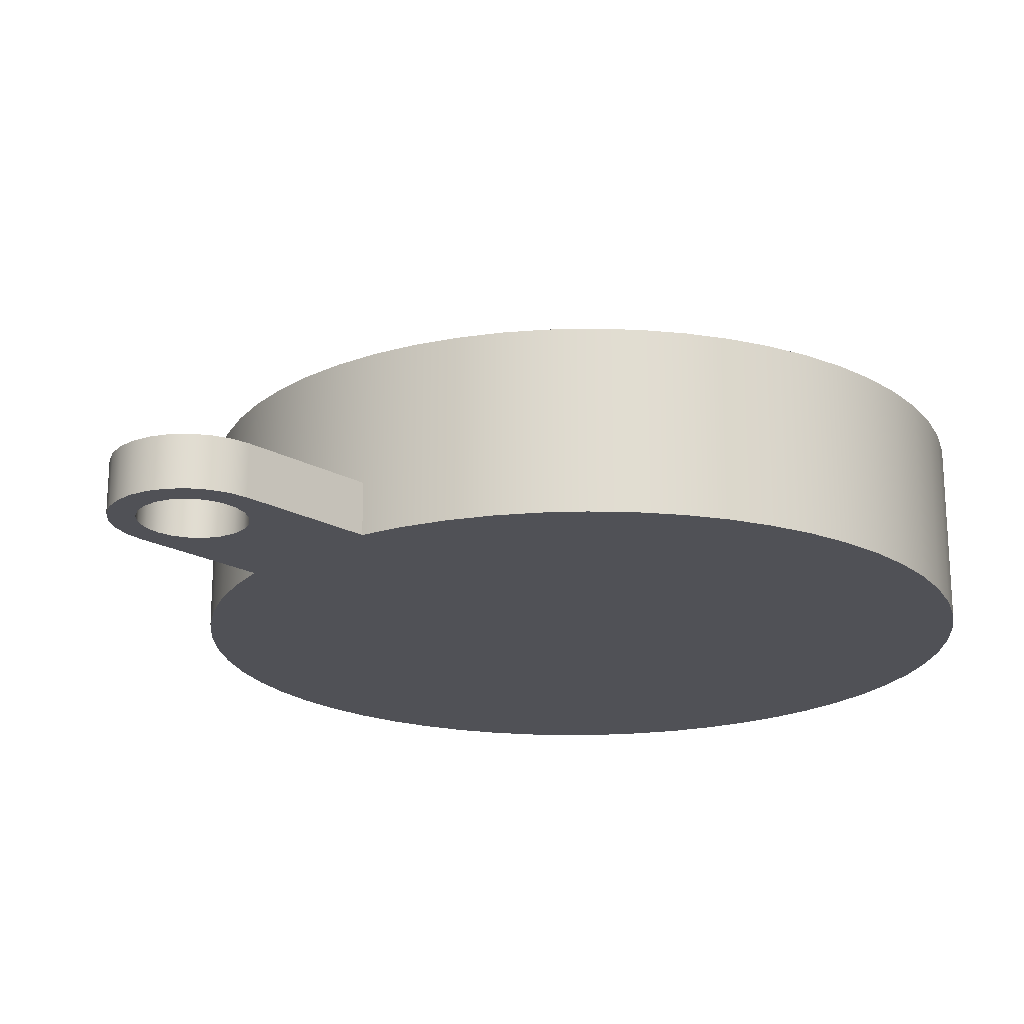
<metadata>
{"format":"obj","ext":"obj","renderer":"f3d","projection":"perspective","resolution":1024,"background":"white","views":[{"elev":-20.4,"azim":44.5,"up":"+Y"}]}
</metadata>
<code>
v 1 4.5 -1.225e-16
v 0.9556 4.5 -0.2948
v 0.8262 4.5 -0.5633
v 0.6235 4.5 -0.7818
v 0.3653 4.5 -0.9309
v 0.07473 4.5 -0.9972
v -0.2225 4.5 -0.9749
v -0.5 4.5 -0.866
v -0.7331 4.5 -0.6802
v -0.901 4.5 -0.4339
v -0.9888 4.5 -0.149
v -0.9888 4.5 0.149
v -0.901 4.5 0.4339
v -0.7331 4.5 0.6802
v -0.5 4.5 0.866
v -0.2225 4.5 0.9749
v 0.07473 4.5 0.9972
v 0.3653 4.5 0.9309
v 0.6235 4.5 0.7818
v 0.8262 4.5 0.5633
v 0.9556 4.5 0.2948
v 1 3.5 -1.225e-16
v 0.9556 3.5 0.2948
v 0.8262 3.5 0.5633
v 0.6235 3.5 0.7818
v 0.3653 3.5 0.9309
v 0.07473 3.5 0.9972
v -0.2225 3.5 0.9749
v -0.5 3.5 0.866
v -0.7331 3.5 0.6802
v -0.901 3.5 0.4339
v -0.9888 3.5 0.149
v -0.9888 3.5 -0.149
v -0.901 3.5 -0.4339
v -0.7331 3.5 -0.6802
v -0.5 3.5 -0.866
v -0.2225 3.5 -0.9749
v 0.07473 3.5 -0.9972
v 0.3653 3.5 -0.9309
v 0.6235 3.5 -0.7818
v 0.8262 3.5 -0.5633
v 0.9556 3.5 -0.2948
v 1 4.5 -1.225e-16
v 1 3.5 -1.225e-16
v 2 4.5 -2.449e-16
v 1.953 4.5 0.4299
v 1.815 4.5 0.8398
v 1.592 4.5 1.21
v 1.295 4.5 1.524
v 0.9368 4.5 1.767
v 0.5351 4.5 1.927
v 0.1083 4.5 1.997
v -0.3236 4.5 1.974
v -0.7403 4.5 1.858
v -1.122 4.5 1.655
v -1.452 4.5 1.375
v -1.714 4.5 1.031
v -1.895 4.5 0.6386
v -1.988 4.5 0.2162
v -1.988 4.5 -0.2162
v -1.895 4.5 -0.6386
v -1.714 4.5 -1.031
v -1.452 4.5 -1.375
v -1.122 4.5 -1.655
v -0.7403 4.5 -1.858
v -0.3236 4.5 -1.974
v 0.1083 4.5 -1.997
v 0.5351 4.5 -1.927
v 0.9368 4.5 -1.767
v 1.295 4.5 -1.524
v 1.592 4.5 -1.21
v 1.815 4.5 -0.8398
v 1.953 4.5 -0.4299
v 2 3.5 -2.449e-16
v 1.953 3.5 -0.4299
v 1.815 3.5 -0.8398
v 1.592 3.5 -1.21
v 1.295 3.5 -1.524
v 0.9368 3.5 -1.767
v 0.5351 3.5 -1.927
v 0.1083 3.5 -1.997
v -0.3236 3.5 -1.974
v -0.7403 3.5 -1.858
v -1.122 3.5 -1.655
v -1.452 3.5 -1.375
v -1.714 3.5 -1.031
v -1.895 3.5 -0.6386
v -1.988 3.5 -0.2162
v -1.988 3.5 0.2162
v -1.895 3.5 0.6386
v -1.714 3.5 1.031
v -1.452 3.5 1.375
v -1.122 3.5 1.655
v -0.7403 3.5 1.858
v -0.3236 3.5 1.974
v 0.1083 3.5 1.997
v 0.5351 3.5 1.927
v 0.9368 3.5 1.767
v 1.295 3.5 1.524
v 1.592 3.5 1.21
v 1.815 3.5 0.8398
v 1.953 3.5 0.4299
v 2 3.5 -2.449e-16
v 2 4.5 -2.449e-16
v 1 4.5 -1.225e-16
v 0.9556 4.5 0.2948
v 0.8262 4.5 0.5633
v 0.6235 4.5 0.7818
v 0.3653 4.5 0.9309
v 0.07473 4.5 0.9972
v -0.2225 4.5 0.9749
v -0.5 4.5 0.866
v -0.7331 4.5 0.6802
v -0.901 4.5 0.4339
v -0.9888 4.5 0.149
v -0.9888 4.5 -0.149
v -0.901 4.5 -0.4339
v -0.7331 4.5 -0.6802
v -0.5 4.5 -0.866
v -0.2225 4.5 -0.9749
v 0.07473 4.5 -0.9972
v 0.3653 4.5 -0.9309
v 0.6235 4.5 -0.7818
v 0.8262 4.5 -0.5633
v 0.9556 4.5 -0.2948
v 2 4.5 -2.449e-16
v 1.953 4.5 -0.4299
v 1.815 4.5 -0.8398
v 1.592 4.5 -1.21
v 1.295 4.5 -1.524
v 0.9368 4.5 -1.767
v 0.5351 4.5 -1.927
v 0.1083 4.5 -1.997
v -0.3236 4.5 -1.974
v -0.7403 4.5 -1.858
v -1.122 4.5 -1.655
v -1.452 4.5 -1.375
v -1.714 4.5 -1.031
v -1.895 4.5 -0.6386
v -1.988 4.5 -0.2162
v -1.988 4.5 0.2162
v -1.895 4.5 0.6386
v -1.714 4.5 1.031
v -1.452 4.5 1.375
v -1.122 4.5 1.655
v -0.7403 4.5 1.858
v -0.3236 4.5 1.974
v 0.1083 4.5 1.997
v 0.5351 4.5 1.927
v 0.9368 4.5 1.767
v 1.295 4.5 1.524
v 1.592 4.5 1.21
v 1.815 4.5 0.8398
v 1.953 4.5 0.4299
v -7.5 3.5 9.185e-16
v -7.453 3.5 0.8397
v -7.312 3.5 1.669
v -7.079 3.5 2.477
v -6.757 3.5 3.254
v -6.35 3.5 3.99
v -5.864 3.5 4.676
v -5.303 3.5 5.303
v -4.676 3.5 5.864
v -3.99 3.5 6.35
v -3.254 3.5 6.757
v -2.477 3.5 7.079
v -1.669 3.5 7.312
v -0.8397 3.5 7.453
v 4.592e-16 3.5 7.5
v 0.8397 3.5 7.453
v 1.669 3.5 7.312
v 2.477 3.5 7.079
v 3.254 3.5 6.757
v 3.99 3.5 6.35
v 4.676 3.5 5.864
v 5.303 3.5 5.303
v 5.864 3.5 4.676
v 6.35 3.5 3.99
v 6.757 3.5 3.254
v 7.079 3.5 2.477
v 7.312 3.5 1.669
v 7.453 3.5 0.8397
v 7.5 3.5 0
v 7.453 3.5 -0.8397
v 7.312 3.5 -1.669
v 7.079 3.5 -2.477
v 6.757 3.5 -3.254
v 6.35 3.5 -3.99
v 5.864 3.5 -4.676
v 5.303 3.5 -5.303
v 4.676 3.5 -5.864
v 3.99 3.5 -6.35
v 3.254 3.5 -6.757
v 2.477 3.5 -7.079
v 1.669 3.5 -7.312
v 0.8397 3.5 -7.453
v 4.592e-16 3.5 -7.5
v -0.8397 3.5 -7.453
v -1.669 3.5 -7.312
v -2.477 3.5 -7.079
v -3.254 3.5 -6.757
v -3.99 3.5 -6.35
v -4.676 3.5 -5.864
v -5.303 3.5 -5.303
v -5.864 3.5 -4.676
v -6.35 3.5 -3.99
v -6.757 3.5 -3.254
v -7.079 3.5 -2.477
v -7.312 3.5 -1.669
v -7.453 3.5 -0.8397
v 2 3.5 -2.449e-16
v 1.953 3.5 0.4299
v 1.815 3.5 0.8398
v 1.592 3.5 1.21
v 1.295 3.5 1.524
v 0.9368 3.5 1.767
v 0.5351 3.5 1.927
v 0.1083 3.5 1.997
v -0.3236 3.5 1.974
v -0.7403 3.5 1.858
v -1.122 3.5 1.655
v -1.452 3.5 1.375
v -1.714 3.5 1.031
v -1.895 3.5 0.6386
v -1.988 3.5 0.2162
v -1.988 3.5 -0.2162
v -1.895 3.5 -0.6386
v -1.714 3.5 -1.031
v -1.452 3.5 -1.375
v -1.122 3.5 -1.655
v -0.7403 3.5 -1.858
v -0.3236 3.5 -1.974
v 0.1083 3.5 -1.997
v 0.5351 3.5 -1.927
v 0.9368 3.5 -1.767
v 1.295 3.5 -1.524
v 1.592 3.5 -1.21
v 1.815 3.5 -0.8398
v 1.953 3.5 -0.4299
v -1 1 10
v -0.9556 1 10.29
v -0.8262 1 10.56
v -0.6235 1 10.78
v -0.3653 1 10.93
v -0.07473 1 11
v 0.2225 1 10.97
v 0.5 1 10.87
v 0.7331 1 10.68
v 0.901 1 10.43
v 0.9888 1 10.15
v 0.9888 1 9.851
v 0.901 1 9.566
v 0.7331 1 9.32
v 0.5 1 9.134
v 0.2225 1 9.025
v -0.07473 1 9.003
v -0.3653 1 9.069
v -0.6235 1 9.218
v -0.8262 1 9.437
v -0.9556 1 9.705
v -1 0 10
v -0.9556 0 9.705
v -0.8262 0 9.437
v -0.6235 0 9.218
v -0.3653 0 9.069
v -0.07473 0 9.003
v 0.2225 0 9.025
v 0.5 0 9.134
v 0.7331 0 9.32
v 0.901 0 9.566
v 0.9888 0 9.851
v 0.9888 0 10.15
v 0.901 0 10.43
v 0.7331 0 10.68
v 0.5 0 10.87
v 0.2225 0 10.97
v -0.07473 0 11
v -0.3653 0 10.93
v -0.6235 0 10.78
v -0.8262 0 10.56
v -0.9556 0 10.29
v -1 1 10
v -1 0 10
v -1.5 0 10
v -1.456 0 10.36
v -1.328 0 10.7
v -1.123 0 10.99
v -0.8521 0 11.23
v -0.5319 0 11.4
v -0.1808 0 11.49
v 0.1808 0 11.49
v 0.5319 0 11.4
v 0.8521 0 11.23
v 1.123 0 10.99
v 1.328 0 10.7
v 1.456 0 10.36
v 1.5 0 10
v 1.5 1 10
v 1.456 1 10.36
v 1.328 1 10.7
v 1.123 1 10.99
v 0.8521 1 11.23
v 0.5319 1 11.4
v 0.1808 1 11.49
v -0.1808 1 11.49
v -0.5319 1 11.4
v -0.8521 1 11.23
v -1.123 1 10.99
v -1.328 1 10.7
v -1.456 1 10.36
v -1.5 1 10
v -1.5 0 7.348
v -1.5 0 10
v -1.5 1 10
v -1.5 1 7.348
v 1.5 0 10
v 1.5 0 7.348
v 1.5 1 7.348
v 1.5 1 10
v -1 1 10
v -0.9556 1 9.705
v -0.8262 1 9.437
v -0.6235 1 9.218
v -0.3653 1 9.069
v -0.07473 1 9.003
v 0.2225 1 9.025
v 0.5 1 9.134
v 0.7331 1 9.32
v 0.901 1 9.566
v 0.9888 1 9.851
v 0.9888 1 10.15
v 0.901 1 10.43
v 0.7331 1 10.68
v 0.5 1 10.87
v 0.2225 1 10.97
v -0.07473 1 11
v -0.3653 1 10.93
v -0.6235 1 10.78
v -0.8262 1 10.56
v -0.9556 1 10.29
v 1.5 1 10
v 1.5 1 7.348
v 0.7538 1 7.462
v 4.592e-16 1 7.5
v -0.7538 1 7.462
v -1.5 1 7.348
v -1.5 1 10
v -1.456 1 10.36
v -1.328 1 10.7
v -1.123 1 10.99
v -0.8521 1 11.23
v -0.5319 1 11.4
v -0.1808 1 11.49
v 0.1808 1 11.49
v 0.5319 1 11.4
v 0.8521 1 11.23
v 1.123 1 10.99
v 1.328 1 10.7
v 1.456 1 10.36
v 1.5 1 7.348
v 1.5 0 7.348
v 2.32 0 7.132
v 3.11 0 6.825
v 3.86 0 6.43
v 4.561 0 5.954
v 5.204 0 5.401
v 5.78 0 4.779
v 6.282 0 4.097
v 6.704 0 3.362
v 7.041 0 2.583
v 7.288 0 1.772
v 7.441 0 0.9387
v 7.499 0 0.09305
v 7.462 0 -0.7538
v 7.329 0 -1.591
v 7.103 0 -2.408
v 6.786 0 -3.194
v 6.382 0 -3.939
v 5.897 0 -4.634
v 5.336 0 -5.27
v 4.707 0 -5.839
v 4.018 0 -6.333
v 3.278 0 -6.746
v 2.496 0 -7.073
v 1.682 0 -7.309
v 0.8463 0 -7.452
v -1.378e-15 0 -7.5
v -0.8463 0 -7.452
v -1.682 0 -7.309
v -2.496 0 -7.073
v -3.278 0 -6.746
v -4.018 0 -6.333
v -4.707 0 -5.839
v -5.336 0 -5.27
v -5.897 0 -4.634
v -6.382 0 -3.939
v -6.786 0 -3.194
v -7.103 0 -2.408
v -7.329 0 -1.591
v -7.462 0 -0.7538
v -7.499 0 0.09305
v -7.441 0 0.9387
v -7.288 0 1.772
v -7.041 0 2.583
v -6.704 0 3.362
v -6.282 0 4.097
v -5.78 0 4.779
v -5.204 0 5.401
v -4.561 0 5.954
v -3.86 0 6.43
v -3.11 0 6.825
v -2.32 0 7.132
v -1.5 0 7.348
v -1.5 1 7.348
v -0.7538 1 7.462
v 4.592e-16 1 7.5
v 0.7538 1 7.462
v -7.5 3.5 9.185e-16
v -7.453 3.5 -0.8397
v -7.312 3.5 -1.669
v -7.079 3.5 -2.477
v -6.757 3.5 -3.254
v -6.35 3.5 -3.99
v -5.864 3.5 -4.676
v -5.303 3.5 -5.303
v -4.676 3.5 -5.864
v -3.99 3.5 -6.35
v -3.254 3.5 -6.757
v -2.477 3.5 -7.079
v -1.669 3.5 -7.312
v -0.8397 3.5 -7.453
v 4.592e-16 3.5 -7.5
v 0.8397 3.5 -7.453
v 1.669 3.5 -7.312
v 2.477 3.5 -7.079
v 3.254 3.5 -6.757
v 3.99 3.5 -6.35
v 4.676 3.5 -5.864
v 5.303 3.5 -5.303
v 5.864 3.5 -4.676
v 6.35 3.5 -3.99
v 6.757 3.5 -3.254
v 7.079 3.5 -2.477
v 7.312 3.5 -1.669
v 7.453 3.5 -0.8397
v 7.5 3.5 0
v 7.453 3.5 0.8397
v 7.312 3.5 1.669
v 7.079 3.5 2.477
v 6.757 3.5 3.254
v 6.35 3.5 3.99
v 5.864 3.5 4.676
v 5.303 3.5 5.303
v 4.676 3.5 5.864
v 3.99 3.5 6.35
v 3.254 3.5 6.757
v 2.477 3.5 7.079
v 1.669 3.5 7.312
v 0.8397 3.5 7.453
v 4.592e-16 3.5 7.5
v -0.8397 3.5 7.453
v -1.669 3.5 7.312
v -2.477 3.5 7.079
v -3.254 3.5 6.757
v -3.99 3.5 6.35
v -4.676 3.5 5.864
v -5.303 3.5 5.303
v -5.864 3.5 4.676
v -6.35 3.5 3.99
v -6.757 3.5 3.254
v -7.079 3.5 2.477
v -7.312 3.5 1.669
v -7.453 3.5 0.8397
v -7.462 0 -0.7538
v -7.5 3.5 9.185e-16
v 1 3.5 -1.225e-16
v 0.9556 3.5 -0.2948
v 0.8262 3.5 -0.5633
v 0.6235 3.5 -0.7818
v 0.3653 3.5 -0.9309
v 0.07473 3.5 -0.9972
v -0.2225 3.5 -0.9749
v -0.5 3.5 -0.866
v -0.7331 3.5 -0.6802
v -0.901 3.5 -0.4339
v -0.9888 3.5 -0.149
v -0.9888 3.5 0.149
v -0.901 3.5 0.4339
v -0.7331 3.5 0.6802
v -0.5 3.5 0.866
v -0.2225 3.5 0.9749
v 0.07473 3.5 0.9972
v 0.3653 3.5 0.9309
v 0.6235 3.5 0.7818
v 0.8262 3.5 0.5633
v 0.9556 3.5 0.2948
v -1 0 10
v -0.9556 0 10.29
v -0.8262 0 10.56
v -0.6235 0 10.78
v -0.3653 0 10.93
v -0.07473 0 11
v 0.2225 0 10.97
v 0.5 0 10.87
v 0.7331 0 10.68
v 0.901 0 10.43
v 0.9888 0 10.15
v 0.9888 0 9.851
v 0.901 0 9.566
v 0.7331 0 9.32
v 0.5 0 9.134
v 0.2225 0 9.025
v -0.07473 0 9.003
v -0.3653 0 9.069
v -0.6235 0 9.218
v -0.8262 0 9.437
v -0.9556 0 9.705
v -1.5 0 7.348
v -2.32 0 7.132
v -3.11 0 6.825
v -3.86 0 6.43
v -4.561 0 5.954
v -5.204 0 5.401
v -5.78 0 4.779
v -6.282 0 4.097
v -6.704 0 3.362
v -7.041 0 2.583
v -7.288 0 1.772
v -7.441 0 0.9387
v -7.499 0 0.09305
v -7.462 0 -0.7538
v -7.329 0 -1.591
v -7.103 0 -2.408
v -6.786 0 -3.194
v -6.382 0 -3.939
v -5.897 0 -4.634
v -5.336 0 -5.27
v -4.707 0 -5.839
v -4.018 0 -6.333
v -3.278 0 -6.746
v -2.496 0 -7.073
v -1.682 0 -7.309
v -0.8463 0 -7.452
v -1.378e-15 0 -7.5
v 0.8463 0 -7.452
v 1.682 0 -7.309
v 2.496 0 -7.073
v 3.278 0 -6.746
v 4.018 0 -6.333
v 4.707 0 -5.839
v 5.336 0 -5.27
v 5.897 0 -4.634
v 6.382 0 -3.939
v 6.786 0 -3.194
v 7.103 0 -2.408
v 7.329 0 -1.591
v 7.462 0 -0.7538
v 7.499 0 0.09305
v 7.441 0 0.9387
v 7.288 0 1.772
v 7.041 0 2.583
v 6.704 0 3.362
v 6.282 0 4.097
v 5.78 0 4.779
v 5.204 0 5.401
v 4.561 0 5.954
v 3.86 0 6.43
v 3.11 0 6.825
v 2.32 0 7.132
v 1.5 0 7.348
v 1.5 0 10
v 1.456 0 10.36
v 1.328 0 10.7
v 1.123 0 10.99
v 0.8521 0 11.23
v 0.5319 0 11.4
v 0.1808 0 11.49
v -0.1808 0 11.49
v -0.5319 0 11.4
v -0.8521 0 11.23
v -1.123 0 10.99
v -1.328 0 10.7
v -1.456 0 10.36
v -1.5 0 10
g bd6d531e-e308-11ea-a8ca-54bf646e7e1f
f 2 42 1
f 1 42 44
f 43 22 21
f 21 22 23
f 21 23 20
f 20 23 24
f 20 24 19
f 19 24 25
f 19 25 18
f 18 25 26
f 18 26 17
f 17 26 27
f 17 27 16
f 16 27 28
f 16 28 15
f 15 28 29
f 15 29 14
f 14 29 30
f 14 30 13
f 13 30 31
f 13 31 12
f 12 31 32
f 12 32 11
f 11 32 33
f 11 33 10
f 10 33 34
f 10 34 9
f 9 34 35
f 9 35 8
f 8 35 36
f 8 36 7
f 7 36 37
f 7 37 6
f 6 37 38
f 6 38 5
f 5 38 39
f 5 39 4
f 4 39 40
f 4 40 3
f 3 40 41
f 3 41 2
f 2 41 42
g bd6def5a-e308-11ea-bc53-54bf646e7e1f
f 46 102 45
f 45 102 103
f 104 74 73
f 73 74 75
f 73 75 72
f 72 75 76
f 72 76 71
f 71 76 77
f 71 77 70
f 70 77 78
f 70 78 69
f 69 78 79
f 69 79 68
f 68 79 80
f 68 80 67
f 67 80 81
f 67 81 66
f 66 81 82
f 66 82 65
f 65 82 83
f 65 83 64
f 64 83 84
f 64 84 63
f 63 84 85
f 63 85 62
f 62 85 86
f 62 86 61
f 61 86 87
f 61 87 60
f 60 87 88
f 60 88 59
f 59 88 89
f 59 89 58
f 58 89 90
f 58 90 57
f 57 90 91
f 57 91 56
f 56 91 92
f 56 92 55
f 55 92 93
f 55 93 54
f 54 93 94
f 54 94 53
f 53 94 95
f 53 95 52
f 52 95 96
f 52 96 51
f 51 96 97
f 51 97 50
f 50 97 98
f 50 98 49
f 49 98 99
f 49 99 48
f 48 99 100
f 48 100 47
f 47 100 101
f 47 101 46
f 46 101 102
g bd6e6494-e308-11ea-ae45-54bf646e7e1f
f 106 154 105
f 105 154 126
f 105 126 127
f 154 106 153
f 153 106 107
f 153 107 152
f 152 107 108
f 152 108 151
f 151 108 150
f 150 108 109
f 150 109 149
f 149 109 110
f 149 110 148
f 148 110 147
f 147 110 111
f 147 111 146
f 146 111 112
f 146 112 145
f 145 112 113
f 145 113 144
f 144 113 143
f 143 113 114
f 143 114 142
f 142 114 115
f 142 115 141
f 141 115 140
f 140 115 116
f 140 116 139
f 139 116 117
f 139 117 138
f 138 117 118
f 138 118 137
f 137 118 136
f 136 118 119
f 136 119 135
f 135 119 120
f 135 120 134
f 134 120 121
f 134 121 133
f 133 121 132
f 132 121 122
f 132 122 131
f 131 122 123
f 131 123 130
f 130 123 129
f 129 123 124
f 129 124 128
f 128 124 125
f 128 125 127
f 127 125 105
g bd21f5be-e308-11ea-806a-54bf646e7e1f
f 156 225 155
f 155 225 226
f 155 226 210
f 210 226 209
f 209 226 227
f 209 227 208
f 208 227 207
f 207 227 228
f 207 228 206
f 206 228 205
f 205 228 229
f 205 229 204
f 204 229 203
f 203 229 230
f 203 230 202
f 202 230 201
f 201 230 231
f 201 231 200
f 200 231 199
f 199 231 232
f 199 232 198
f 198 232 197
f 197 232 233
f 197 233 196
f 196 233 234
f 196 234 195
f 195 234 194
f 194 234 235
f 194 235 193
f 193 235 192
f 192 235 236
f 192 236 191
f 191 236 190
f 190 236 237
f 190 237 189
f 189 237 188
f 188 237 238
f 188 238 187
f 187 238 186
f 186 238 239
f 186 239 185
f 185 239 184
f 184 239 211
f 184 211 183
f 183 211 182
f 182 211 212
f 182 212 181
f 181 212 180
f 180 212 213
f 180 213 179
f 179 213 178
f 178 213 214
f 178 214 177
f 177 214 176
f 176 214 215
f 176 215 175
f 175 215 174
f 174 215 216
f 174 216 173
f 173 216 172
f 172 216 217
f 172 217 171
f 171 217 170
f 170 217 218
f 170 218 169
f 169 218 219
f 169 219 168
f 168 219 167
f 167 219 220
f 167 220 166
f 166 220 165
f 165 220 221
f 165 221 164
f 164 221 163
f 163 221 222
f 163 222 162
f 162 222 161
f 161 222 223
f 161 223 160
f 160 223 159
f 159 223 224
f 159 224 158
f 158 224 157
f 157 224 225
f 157 225 156
g bd47564c-e308-11ea-bdff-54bf646e7e1f
f 241 281 240
f 240 281 283
f 282 261 260
f 260 261 262
f 260 262 259
f 259 262 263
f 259 263 258
f 258 263 264
f 258 264 257
f 257 264 265
f 257 265 256
f 256 265 266
f 256 266 255
f 255 266 267
f 255 267 254
f 254 267 268
f 254 268 253
f 253 268 269
f 253 269 252
f 252 269 270
f 252 270 251
f 251 270 271
f 251 271 250
f 250 271 272
f 250 272 249
f 249 272 273
f 249 273 248
f 248 273 274
f 248 274 247
f 247 274 275
f 247 275 246
f 246 275 276
f 246 276 245
f 245 276 277
f 245 277 244
f 244 277 278
f 244 278 243
f 243 278 279
f 243 279 242
f 242 279 280
f 242 280 241
f 241 280 281
g bd47cb6e-e308-11ea-990a-54bf646e7e1f
f 311 284 310
f 310 284 285
f 310 285 309
f 309 285 286
f 309 286 308
f 308 286 287
f 308 287 307
f 307 287 288
f 307 288 306
f 306 288 289
f 306 289 305
f 305 289 290
f 305 290 304
f 304 290 291
f 304 291 303
f 303 291 292
f 303 292 302
f 302 292 293
f 302 293 301
f 301 293 294
f 301 294 300
f 300 294 295
f 300 295 299
f 299 295 296
f 299 296 298
f 298 296 297
g bd481992-e308-11ea-ba4d-54bf646e7e1f
f 312 313 315
f 315 313 314
g bd4867be-e308-11ea-bac6-54bf646e7e1f
f 316 317 319
f 319 317 318
g bd48b5dc-e308-11ea-ad51-54bf646e7e1f
f 321 347 320
f 320 347 348
f 320 348 340
f 340 348 349
f 340 349 339
f 339 349 350
f 339 350 351
f 321 322 347
f 347 322 346
f 346 322 323
f 346 323 345
f 345 323 324
f 345 324 344
f 344 324 325
f 344 325 326
f 344 326 343
f 343 326 327
f 343 327 328
f 343 328 342
f 342 328 329
f 342 329 341
f 341 329 330
f 341 330 331
f 332 358 331
f 331 358 359
f 331 359 341
f 358 332 357
f 357 332 333
f 357 333 356
f 356 333 334
f 356 334 355
f 355 334 335
f 355 335 354
f 354 335 336
f 354 336 353
f 353 336 337
f 353 337 352
f 352 337 338
f 352 338 351
f 351 338 339
g bd21a79e-e308-11ea-a2e8-54bf646e7e1f
f 361 458 360
f 360 458 459
f 360 459 417
f 417 459 460
f 417 460 416
f 416 460 415
f 415 460 461
f 415 461 414
f 414 461 462
f 414 462 413
f 413 462 412
f 412 462 463
f 412 463 411
f 411 463 464
f 411 464 410
f 410 464 465
f 410 465 409
f 409 465 466
f 409 466 408
f 408 466 467
f 408 467 407
f 407 467 468
f 407 468 406
f 406 468 469
f 406 469 405
f 405 469 470
f 405 470 404
f 404 470 471
f 404 471 403
f 403 471 472
f 403 472 402
f 402 472 473
f 402 473 401
f 401 473 475
f 401 475 400
f 474 418 419
f 474 419 399
f 399 419 420
f 399 420 398
f 398 420 421
f 398 421 397
f 397 421 422
f 397 422 396
f 396 422 423
f 396 423 395
f 395 423 424
f 395 424 394
f 394 424 425
f 394 425 393
f 393 425 426
f 393 426 392
f 392 426 427
f 392 427 391
f 391 427 428
f 391 428 390
f 390 428 429
f 390 429 389
f 389 429 430
f 389 430 388
f 388 430 431
f 388 431 387
f 387 431 432
f 387 432 433
f 361 362 458
f 458 362 457
f 457 362 363
f 457 363 456
f 456 363 364
f 456 364 455
f 455 364 365
f 455 365 454
f 454 365 366
f 454 366 453
f 453 366 367
f 453 367 452
f 452 367 368
f 452 368 451
f 451 368 369
f 451 369 450
f 450 369 370
f 450 370 449
f 449 370 371
f 449 371 448
f 448 371 372
f 448 372 447
f 447 372 373
f 447 373 446
f 446 373 374
f 446 374 445
f 445 374 375
f 445 375 444
f 444 375 376
f 444 376 443
f 443 376 377
f 443 377 442
f 442 377 378
f 442 378 441
f 441 378 379
f 441 379 440
f 440 379 380
f 440 380 439
f 439 380 381
f 439 381 438
f 438 381 382
f 438 382 437
f 437 382 383
f 437 383 436
f 436 383 384
f 436 384 435
f 435 384 385
f 435 385 434
f 434 385 386
f 434 386 433
f 433 386 387
g bd6f75e4-e308-11ea-9c0a-54bf646e7e1f
f 496 476 491
f 491 476 477
f 491 477 478
f 478 479 491
f 491 479 480
f 491 480 481
f 481 482 491
f 491 482 490
f 490 482 483
f 490 483 489
f 489 483 484
f 489 484 488
f 488 484 485
f 488 485 487
f 487 485 486
f 492 493 491
f 491 493 494
f 491 494 495
f 495 496 491
g bd221ccc-e308-11ea-933e-54bf646e7e1f
f 498 583 497
f 497 583 584
f 497 584 517
f 517 584 516
f 516 584 515
f 515 584 518
f 515 518 514
f 514 518 513
f 513 518 570
f 513 570 512
f 512 570 511
f 511 570 510
f 510 570 571
f 510 571 509
f 509 571 508
f 508 571 507
f 507 571 572
f 507 572 506
f 506 572 573
f 506 573 505
f 505 573 504
f 504 573 574
f 504 574 503
f 503 574 502
f 502 574 575
f 502 575 580
f 580 575 579
f 579 575 576
f 579 576 578
f 578 576 577
f 498 499 583
f 583 499 582
f 582 499 500
f 582 500 581
f 581 500 501
f 581 501 502
f 570 518 569
f 569 518 519
f 569 519 568
f 568 519 520
f 568 520 567
f 567 520 521
f 567 521 566
f 566 521 522
f 566 522 565
f 565 522 523
f 565 523 545
f 545 523 544
f 544 523 543
f 543 523 542
f 542 523 541
f 541 523 540
f 540 523 539
f 539 523 538
f 538 523 537
f 537 523 524
f 537 524 536
f 536 524 525
f 536 525 535
f 535 525 526
f 535 526 534
f 534 526 527
f 534 527 533
f 533 527 528
f 533 528 532
f 532 528 529
f 532 529 531
f 531 529 530
f 545 546 565
f 565 546 547
f 565 547 548
f 548 549 565
f 565 549 550
f 565 550 551
f 565 551 564
f 564 551 552
f 564 552 563
f 563 552 553
f 563 553 562
f 562 553 554
f 562 554 561
f 561 554 555
f 561 555 560
f 560 555 556
f 560 556 559
f 559 556 557
f 559 557 558
f 580 581 502

</code>
